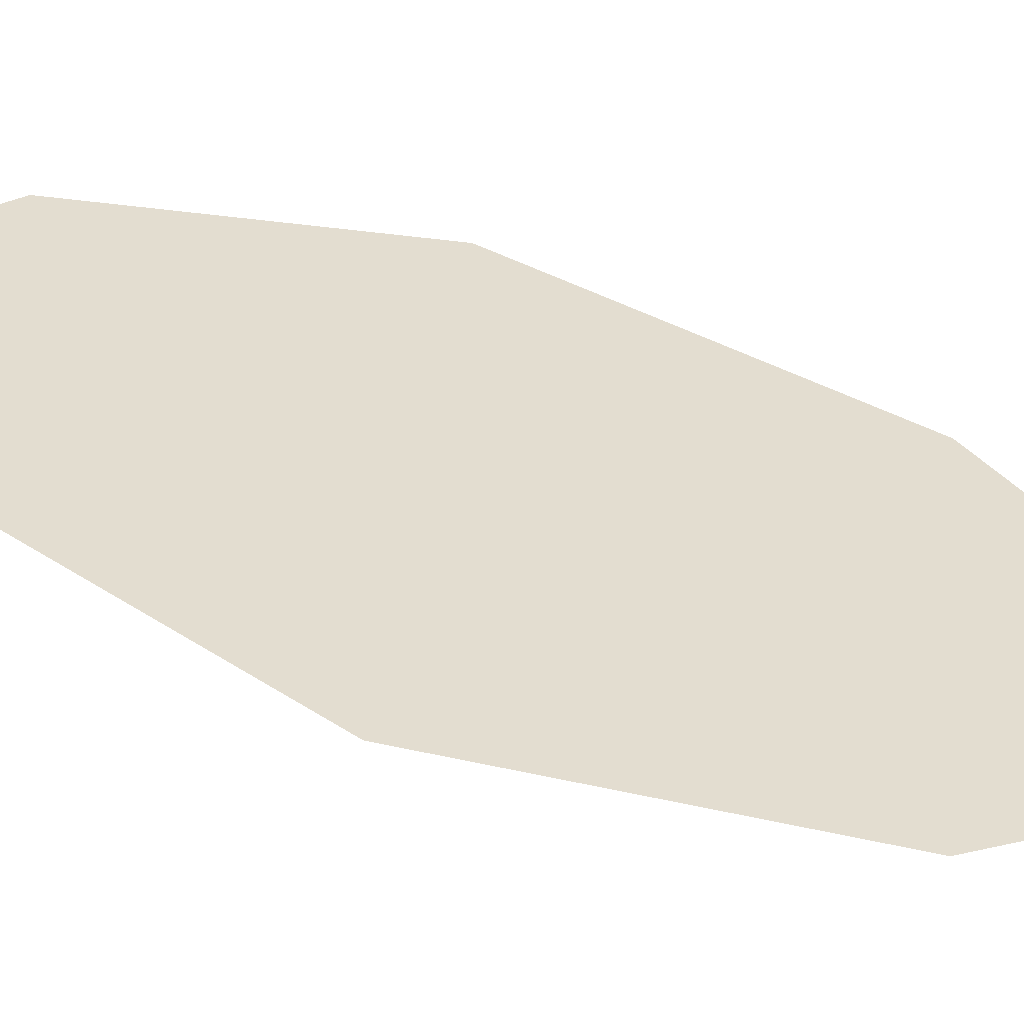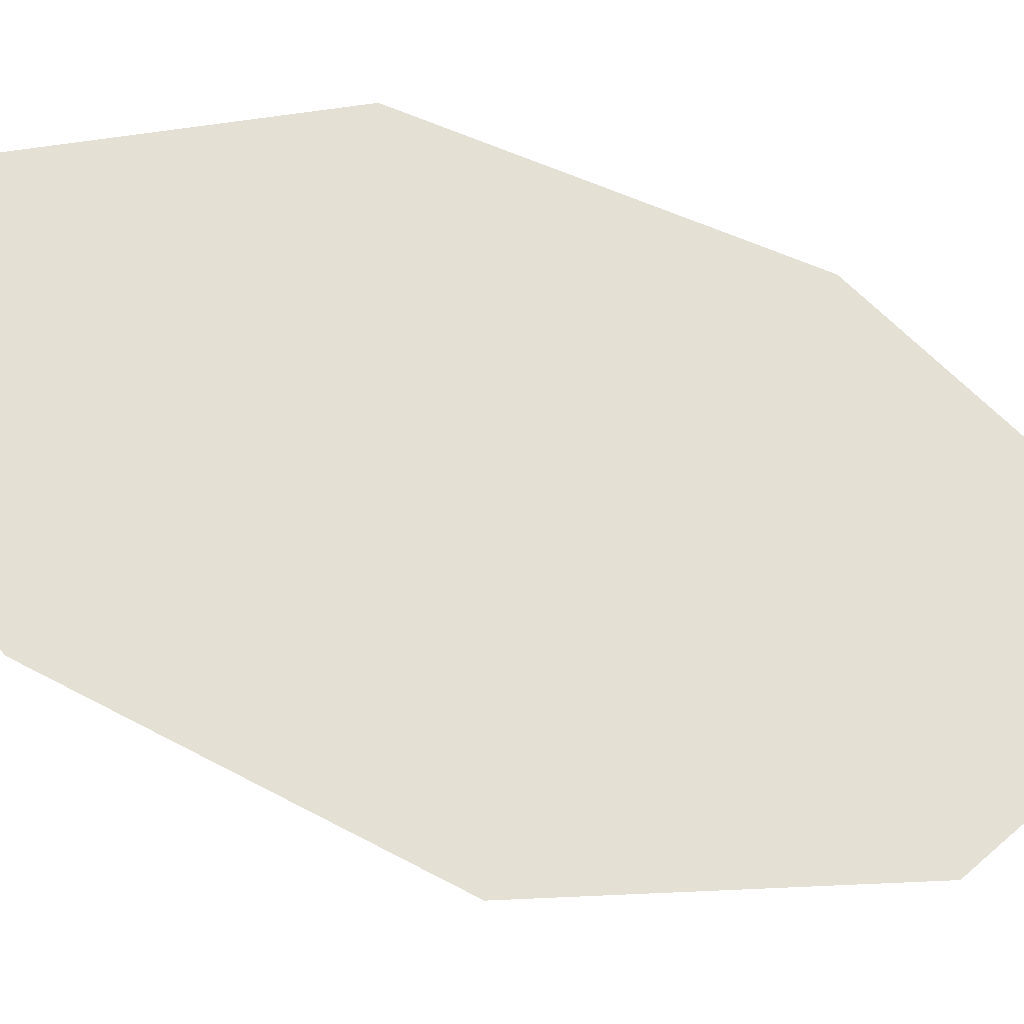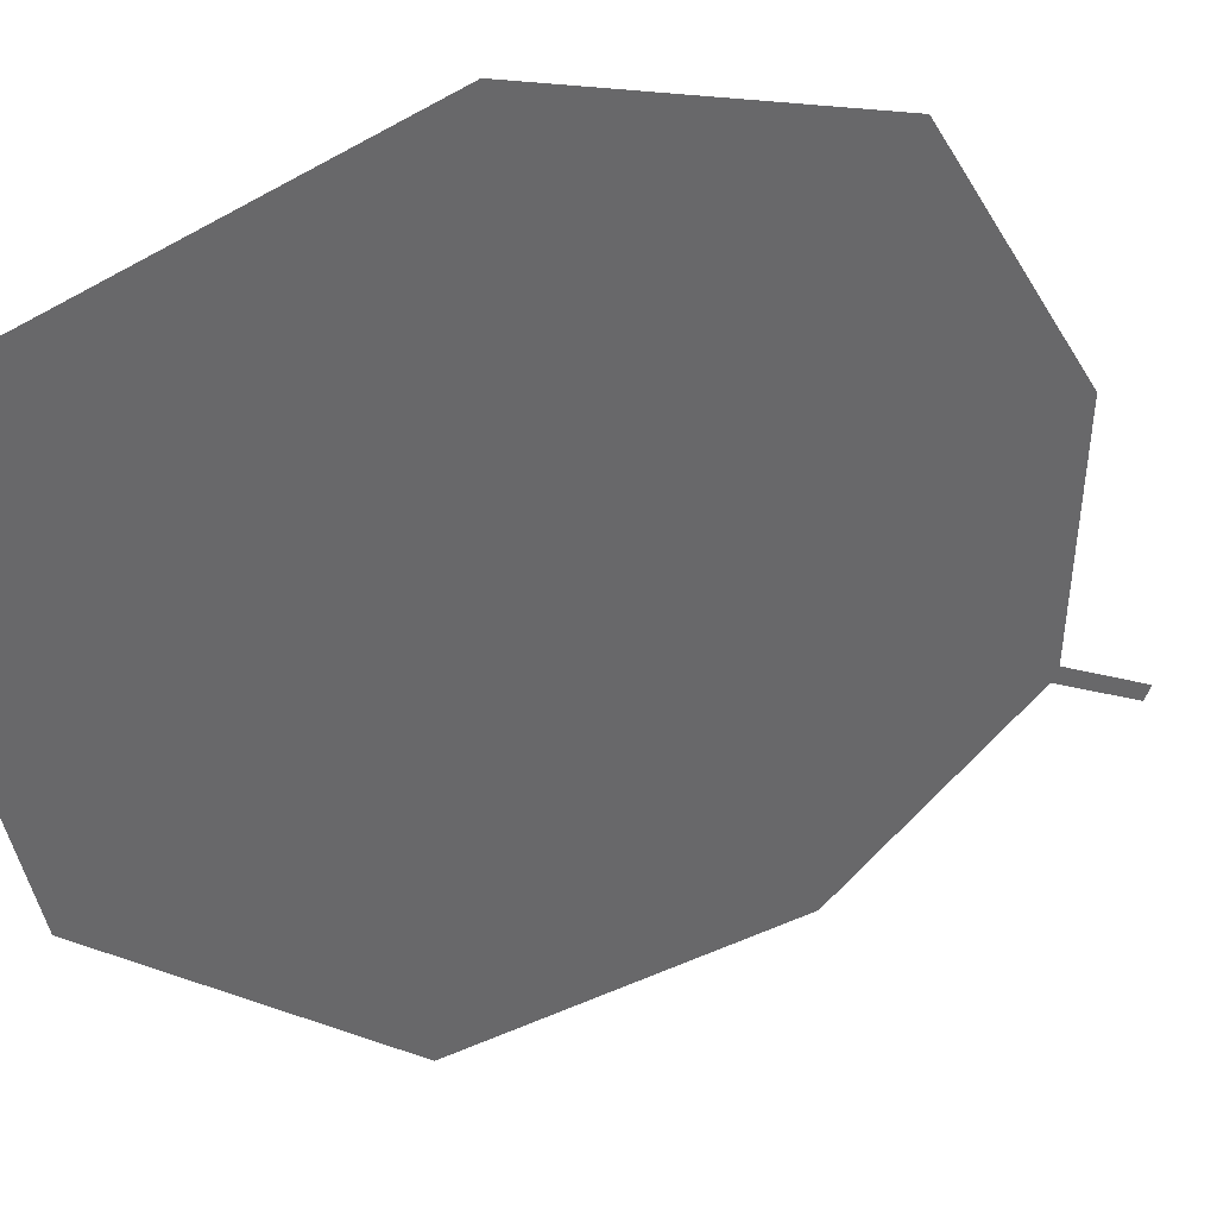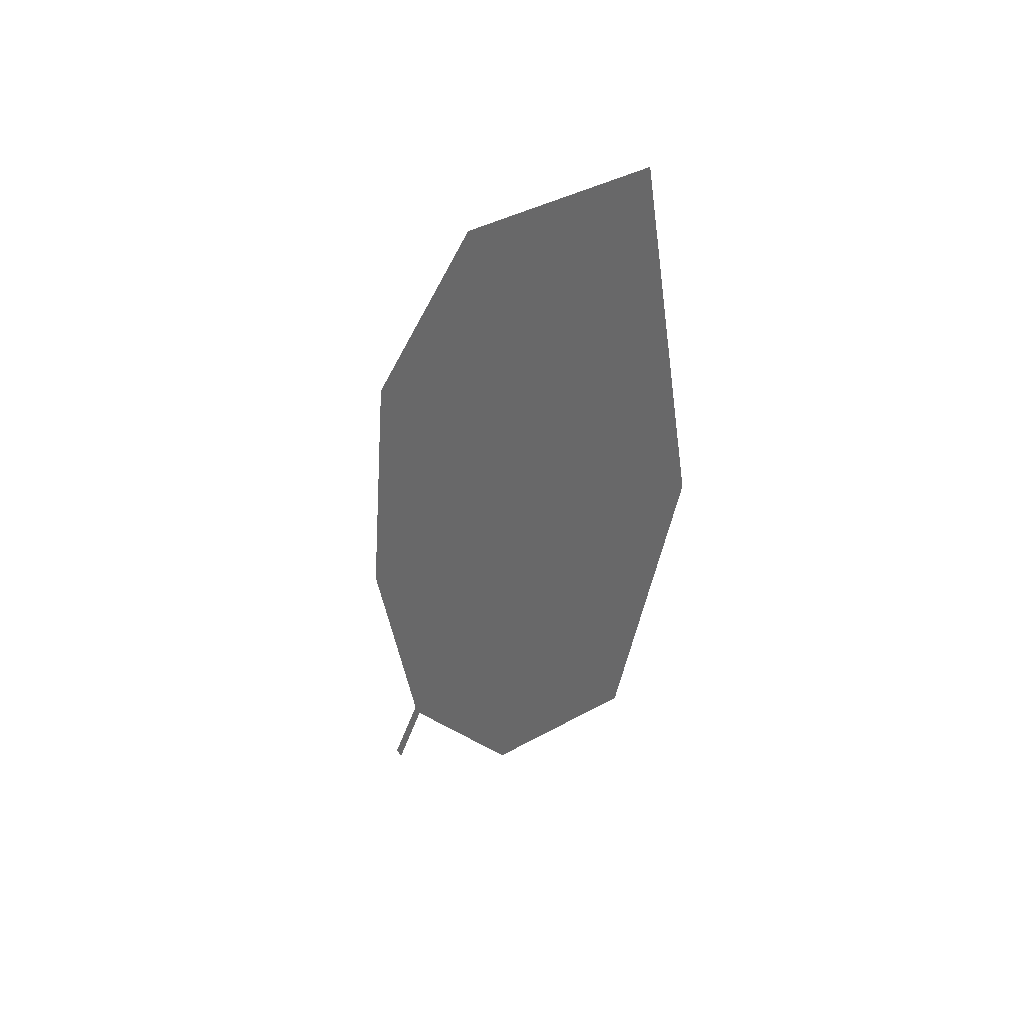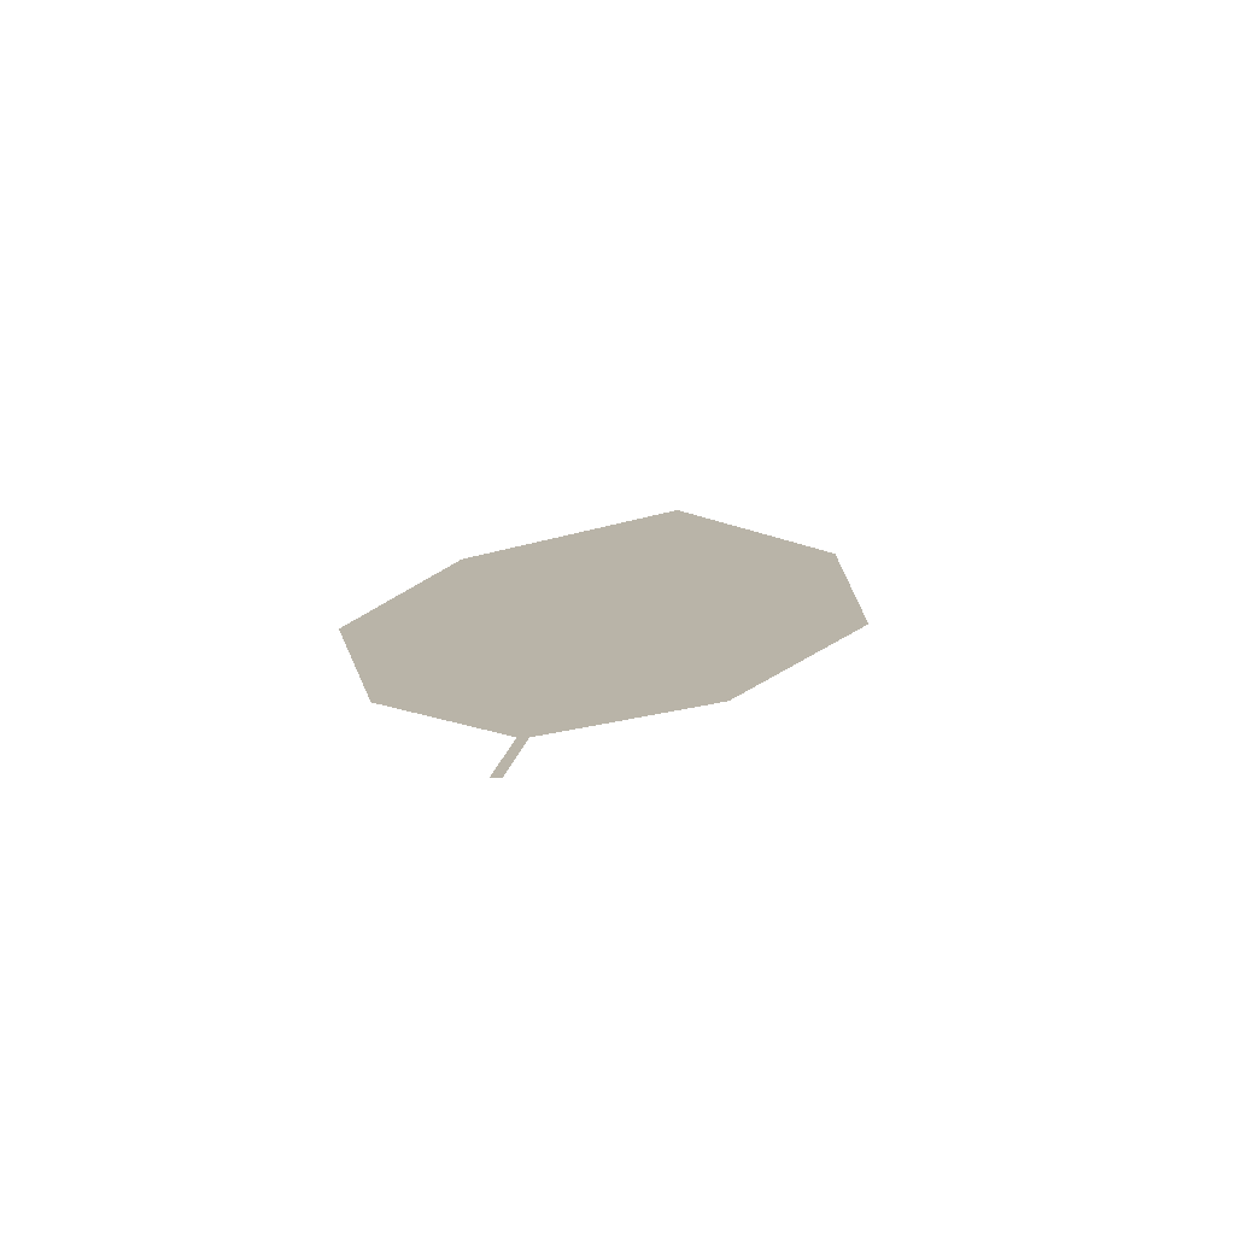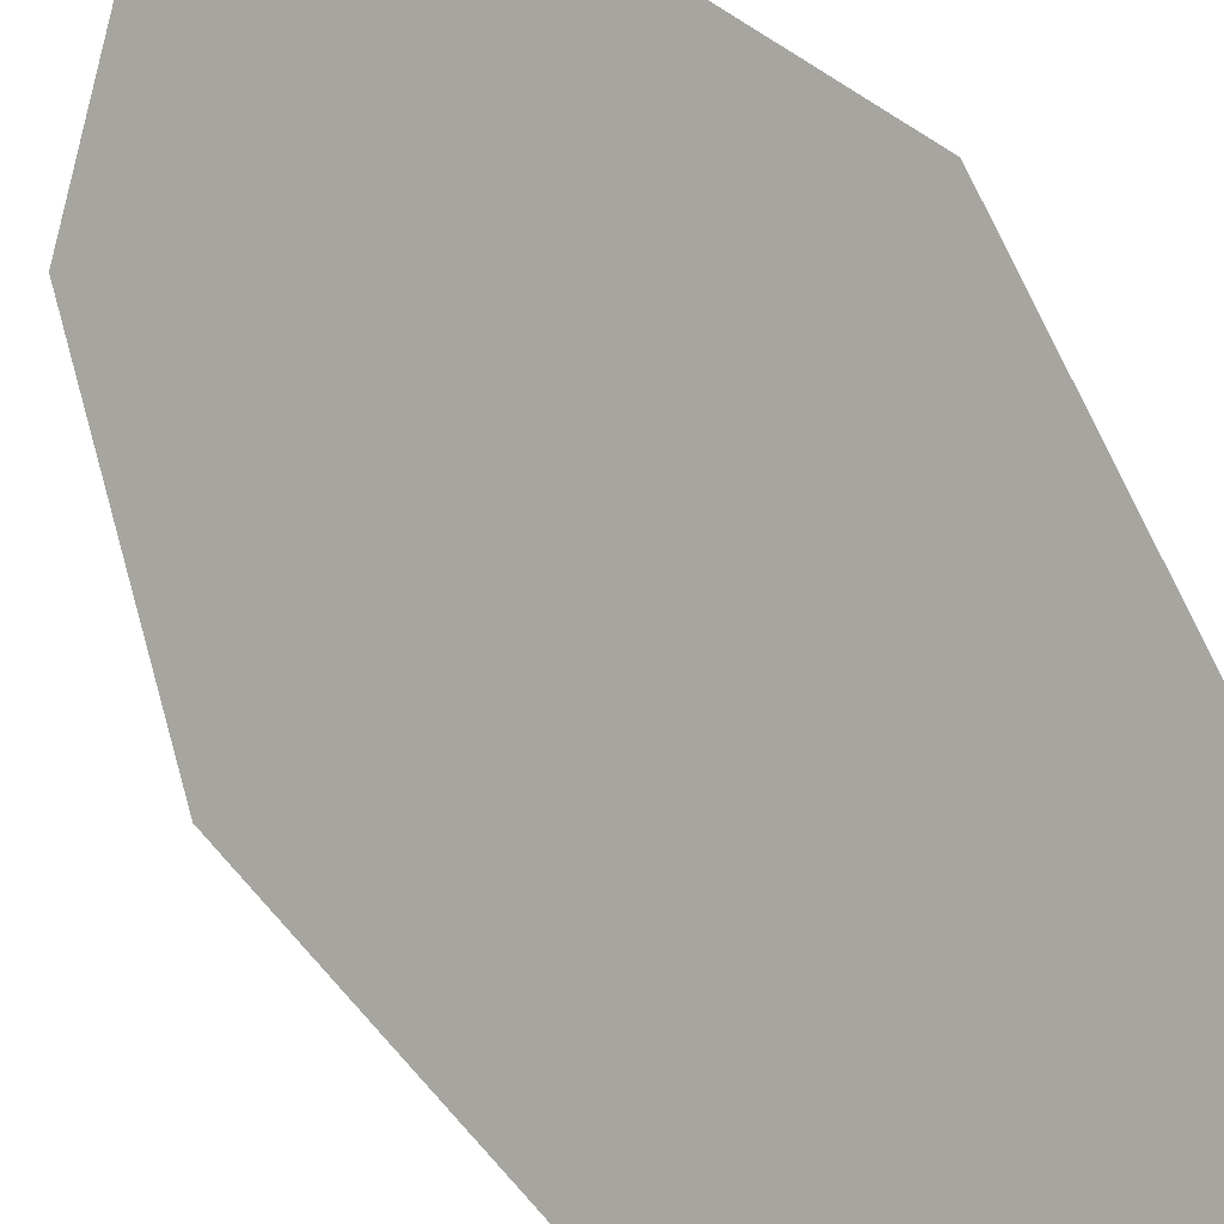
<metadata>
{"format":"obj","ext":"obj","renderer":"f3d","projection":"perspective","resolution":1024,"background":"white","views":[{"elev":-10.3,"azim":-93.6,"up":"+Y"},{"elev":15.4,"azim":-110.8,"up":"+Y"},{"elev":-27.5,"azim":40.9,"up":"+Y"},{"elev":48.4,"azim":-80.5,"up":"+Z"},{"elev":-61.9,"azim":-131.7,"up":"+Z"},{"elev":55.9,"azim":-30.9,"up":"+Y"}]}
</metadata>
<code>
o Leaves.159_leaves.159
v 0.17 -0.0467 2.814
v 0.169 -0.04772 2.814
v 0.1711 -0.05084 2.828
v 0.17 -0.0467 2.814
v 0.169 -0.04772 2.814
v 0.1711 -0.05084 2.828
v 0.1878 -0.04023 2.846
v 0.199 -0.05791 2.926
v 0.17 -0.05186 2.828
v 0.1558 -0.0986 2.917
v 0.1554 -0.07075 2.839
v 0.17 -0.05186 2.828
v 0.1558 -0.0986 2.917
v 0.1554 -0.07075 2.839
v 0.1472 -0.09127 2.873
v 0.1472 -0.09127 2.873
v 0.199 -0.05791 2.926
v 0.1801 -0.08861 2.958
v 0.1801 -0.08861 2.958
v 0.2013 -0.0404 2.884
v 0.1878 -0.04023 2.846
v 0.2013 -0.0404 2.884
f 2 1 4 5
f 1 2 12 3
f 1 3 6 4
f 4 6 9 5
f 3 21 7 6
f 6 7 22 8
f 8 10 9 6
f 10 16 11 9
f 12 2 5 9
f 14 12 9 11
f 17 3 12 13
f 13 12 14 15
f 15 14 11 16
f 13 15 16 10
f 17 13 18
f 18 13 10 19
f 17 18 19 8
f 8 19 10
f 3 17 20 21
f 20 17 8 22
f 21 20 22 7

</code>
